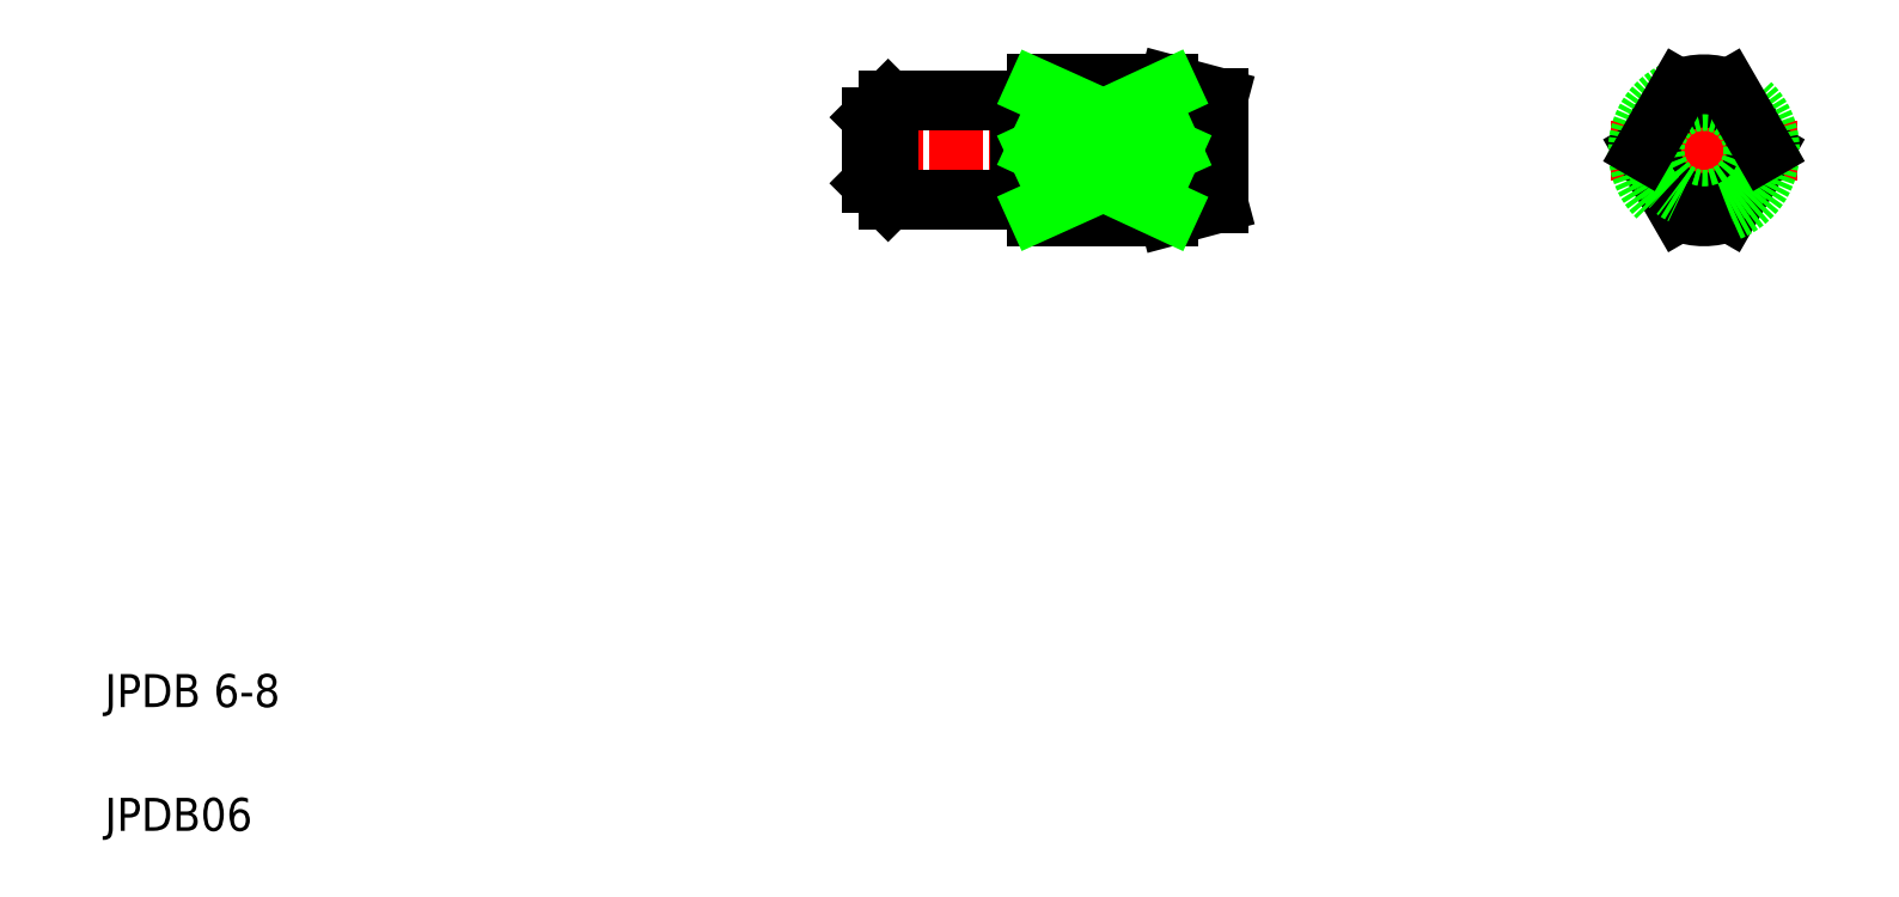
<metadata>
{"format":"dxf","ext":"dxf","renderer":"ezdxf+matplotlib","layout":"modelspace","background":"white","min_lineweight":24,"dpi":150}
</metadata>
<code>
0
SECTION
2
ENTITIES
0
TEXT
8
0
10
5
20
12.5
30
0
40
2
1
JPDB 6-8
0
TEXT
8
0
10
5
20
5
30
0
40
2
1
JPDB06
0
LINE
8
CENTER
10
50.58
20
46.24
30
0
11
73.58
21
46.24
31
0
0
LINE
8
0
10
69.48
20
42.53
30
0
11
61.48
21
42.53
31
0
0
LINE
8
0
10
69.69
20
46.24
30
0
11
61.48
21
46.24
31
0
0
LINE
8
0
10
69.48
20
49.95
30
0
11
61.48
21
49.95
31
0
0
LINE
8
0
10
61.48
20
42.24
30
0
11
69.48
21
42.24
31
0
0
LINE
8
0
10
61.48
20
50.24
30
0
11
69.48
21
50.24
31
0
0
LINE
8
0
10
52.48
20
49.24
30
0
11
52.48
21
43.24
31
0
0
LINE
8
0
10
60.48
20
49.24
30
0
11
60.48
21
43.24
31
0
0
LINE
8
0
10
51.48
20
48.24
30
0
11
51.48
21
44.24
31
0
0
LINE
8
0
10
61.48
20
50.24
30
0
11
61.48
21
42.24
31
0
0
LINE
8
0
10
52.48
20
43.24
30
0
11
60.48
21
43.24
31
0
0
LINE
8
0
10
51.48
20
44.24
30
0
11
52.48
21
43.24
31
0
0
LINE
8
0
10
60.48
20
43.49
30
0
11
61.48
21
43.49
31
0
0
LINE
8
0
10
52.48
20
49.24
30
0
11
60.48
21
49.24
31
0
0
LINE
8
0
10
52.48
20
49.24
30
0
11
51.48
21
48.24
31
0
0
LINE
8
0
10
60.48
20
48.99
30
0
11
61.48
21
48.99
31
0
0
ARC
8
0
10
67.77
20
44.49
30
0
40
2.598
50
311.1
51
42.32
0
LINE
8
0
10
72.48
20
49.44
30
0
11
72.48
21
43.04
31
0
0
LINE
8
0
10
69.48
20
42.24
30
0
11
72.48
21
43.04
31
0
0
LINE
8
0
10
69.48
20
42.24
30
0
11
69.48
21
42.53
31
0
0
ARC
8
0
10
67.77
20
47.99
30
0
40
2.598
50
317.7
51
48.92
0
LINE
8
0
10
72.48
20
46.24
30
0
11
72.48
21
46.24
31
0
0
LINE
8
0
10
72.48
20
47.84
30
0
11
72.48
21
47.84
31
0
0
LINE
8
0
10
69.48
20
50.24
30
0
11
72.48
21
49.44
31
0
0
LINE
8
0
10
69.48
20
50.24
30
0
11
69.48
21
49.95
31
0
0
LINE
8
CENTER
10
96.27
20
46.24
30
0
11
107.6
21
46.24
31
0
0
LINE
8
CENTER
10
101.9
20
51.89
30
0
11
101.9
21
40.59
31
0
0
CIRCLE
8
0
10
101.9
20
46.24
30
0
40
3.196
0
LINE
8
0
10
100.4
20
42.53
30
0
11
98.28
21
46.24
31
0
0
LINE
8
0
10
103.4
20
42.53
30
0
11
105.6
21
46.24
31
0
0
ARC
8
0
10
101.9
20
46.24
30
0
40
4
50
292
51
67.98
0
CIRCLE
8
0
10
101.9
20
46.24
30
0
40
3
0
ARC
8
0
10
101.9
20
46.24
30
0
40
4
50
112
51
248
0
ARC
8
0
10
101.9
20
46.24
30
0
40
4
50
248
51
292
0
ARC
8
0
10
101.9
20
46.24
30
0
40
4
50
67.98
51
112
0
LINE
8
0
10
100.4
20
49.95
30
0
11
98.28
21
46.24
31
0
0
LINE
8
0
10
103.4
20
49.95
30
0
11
105.6
21
46.24
31
0
0
LINE
8
0
10
61.48
20
49.95
30
0
11
69.69
21
46.24
31
0
0
LINE
8
0
10
69.69
20
46.24
30
0
11
61.48
21
42.53
31
0
0
LINE
8
0
10
69.48
20
49.95
30
0
11
61.48
21
46.24
31
0
0
LINE
8
0
10
61.48
20
46.24
30
0
11
69.48
21
42.53
31
0
0
ENDSEC
0
EOF

</code>
